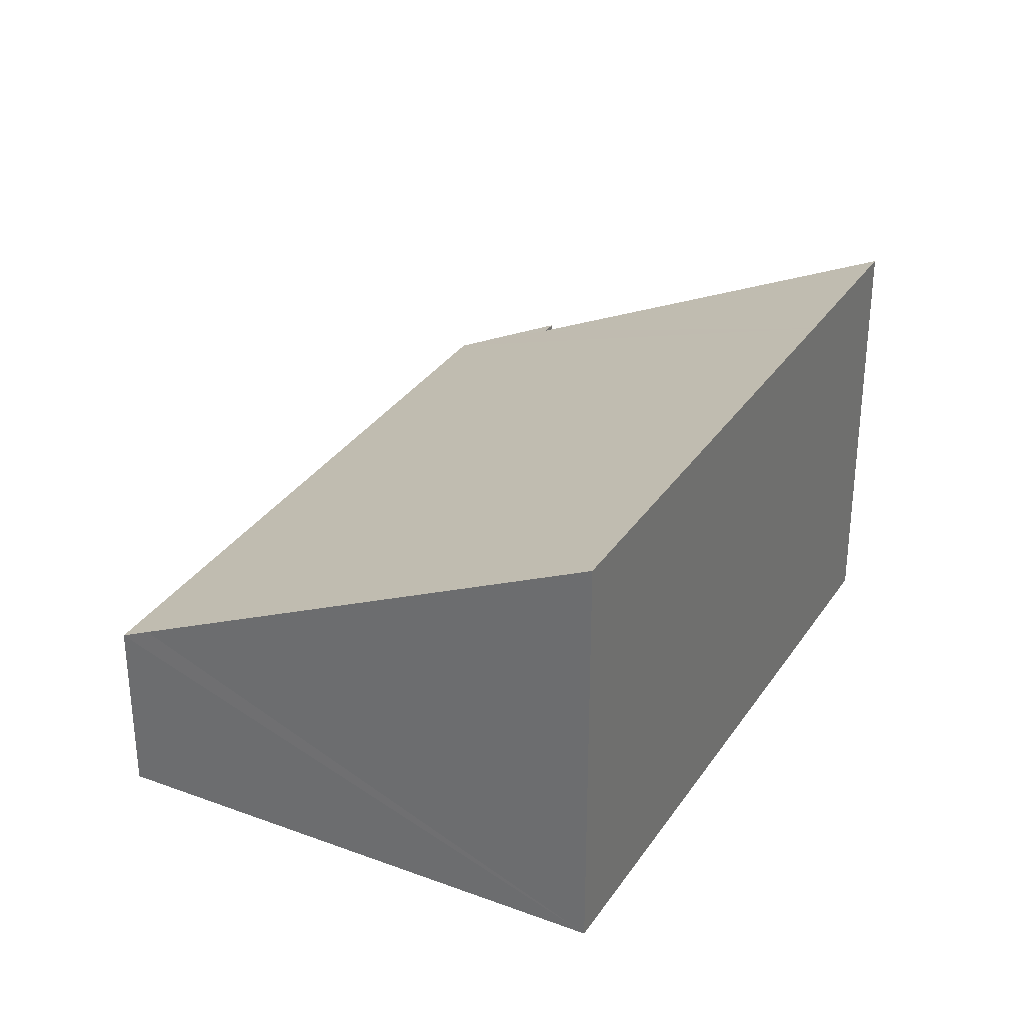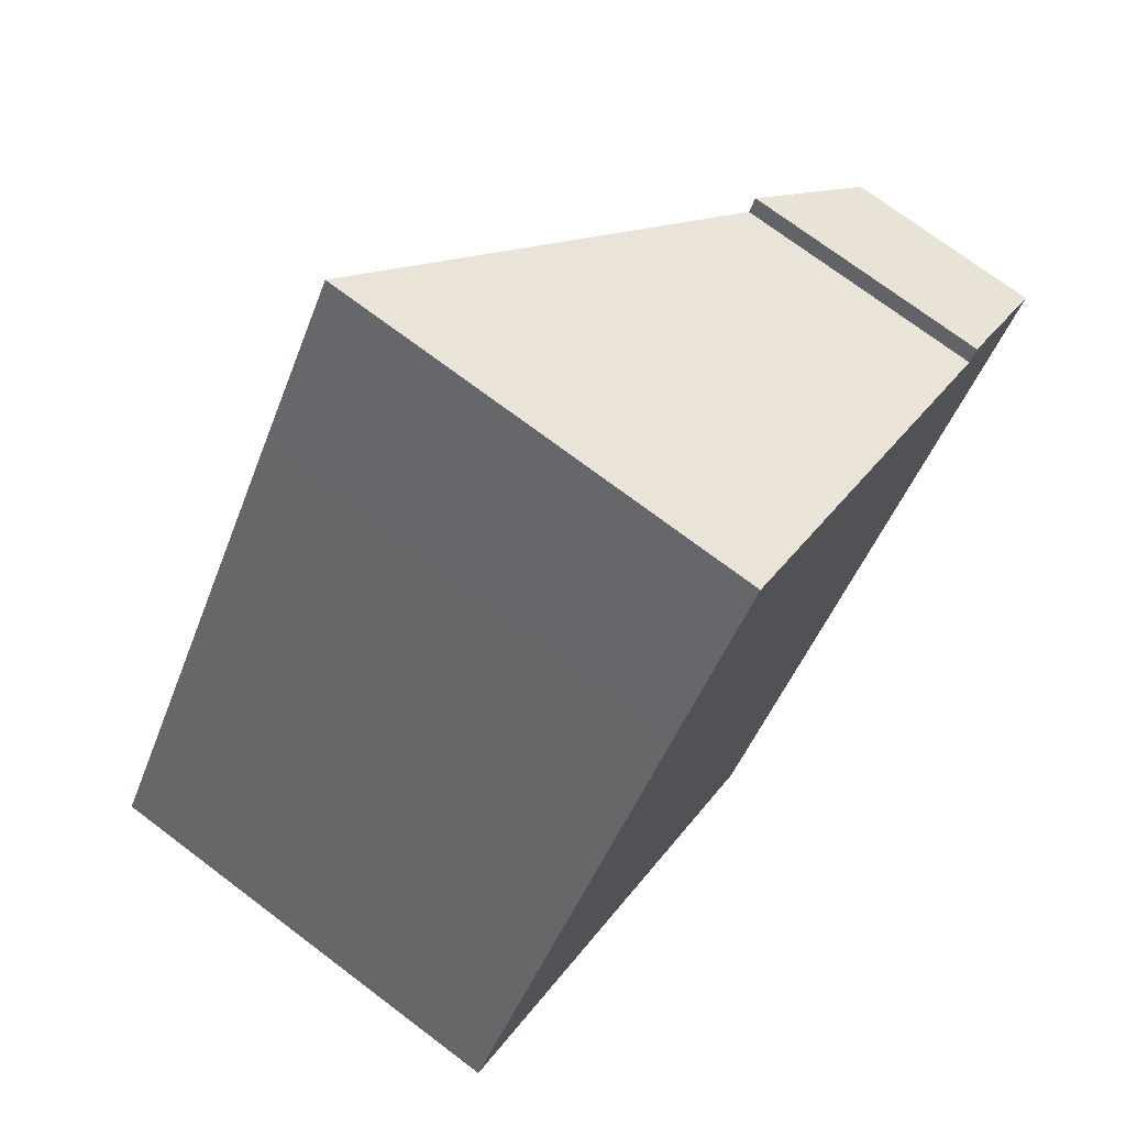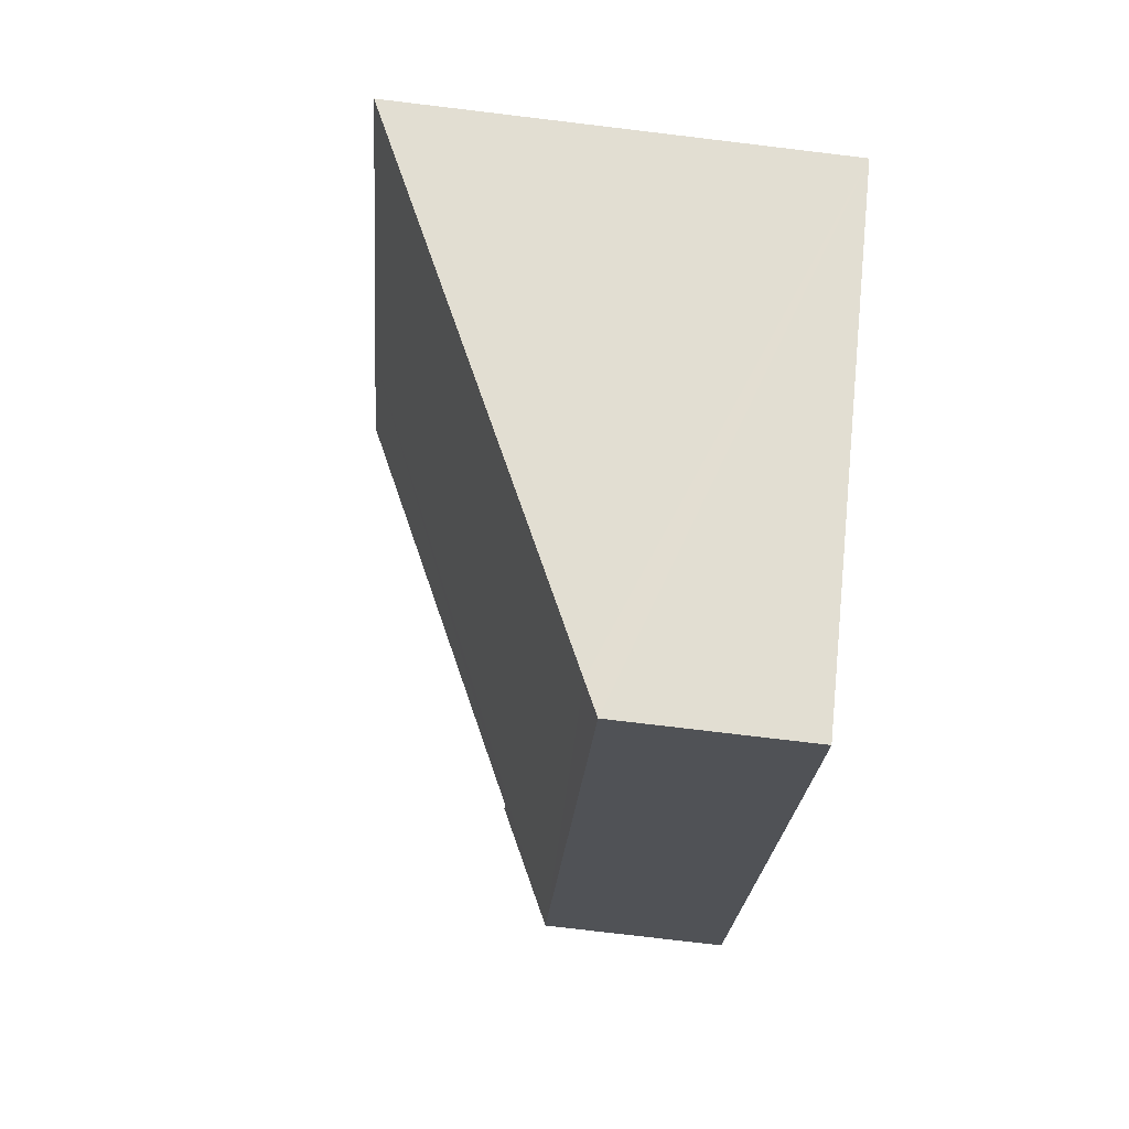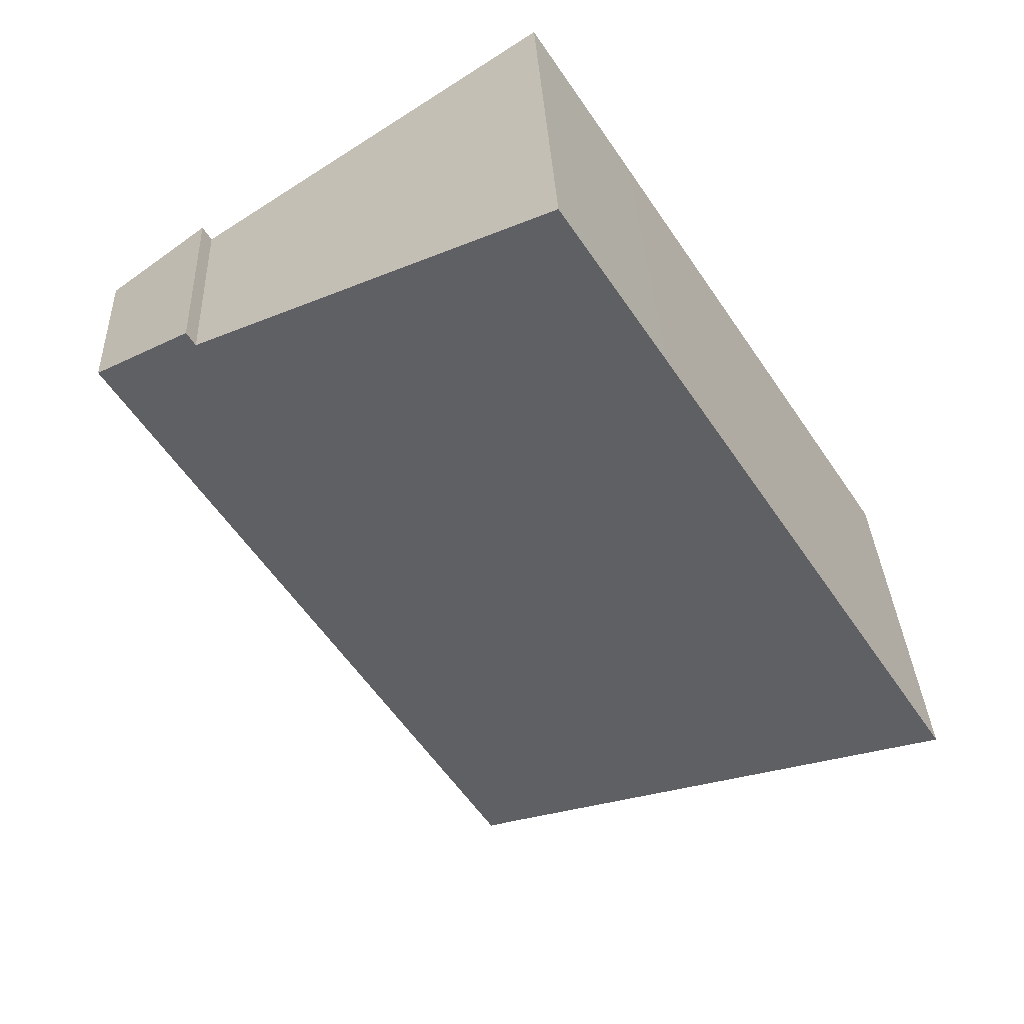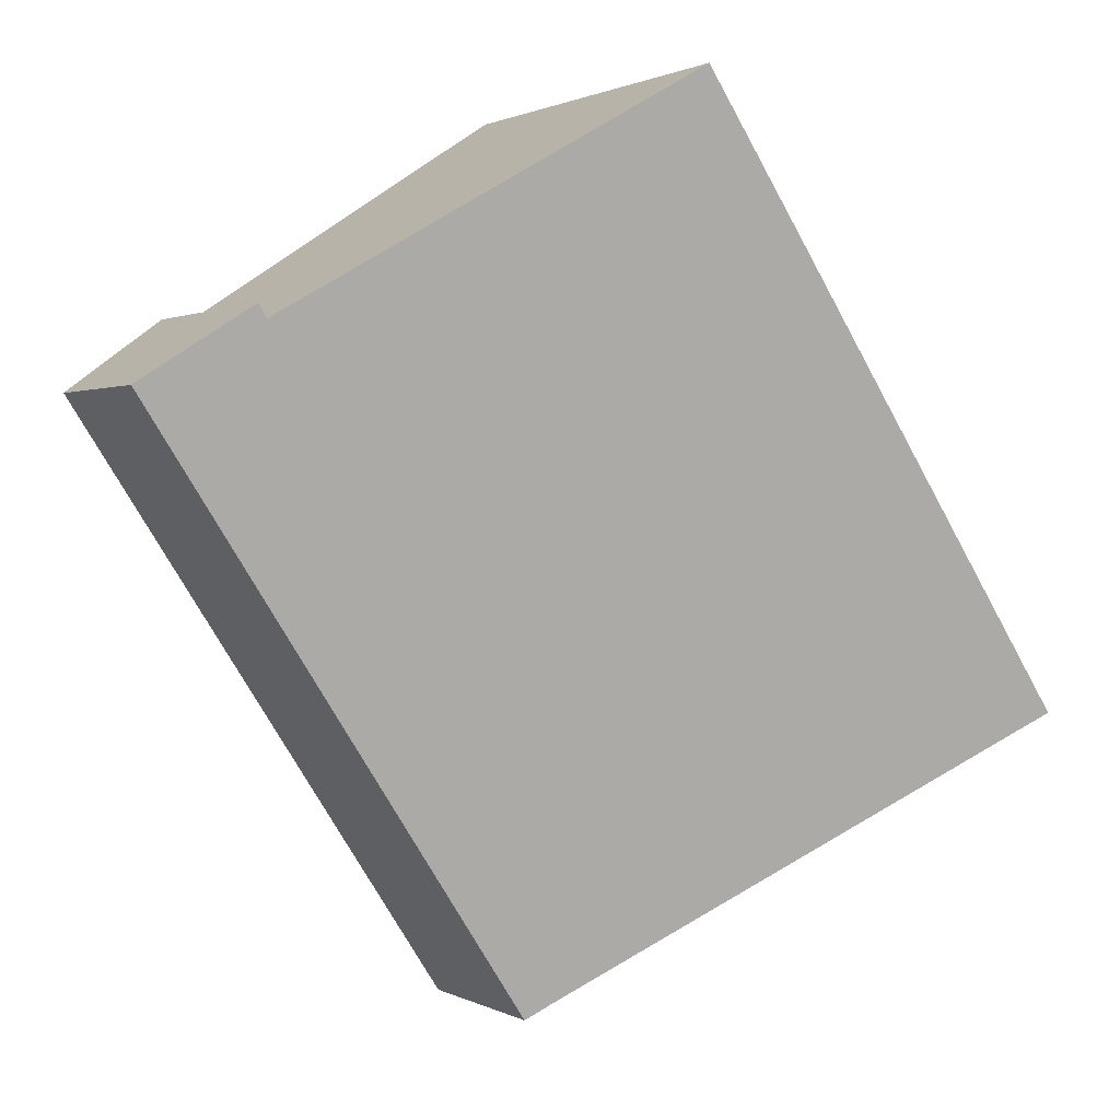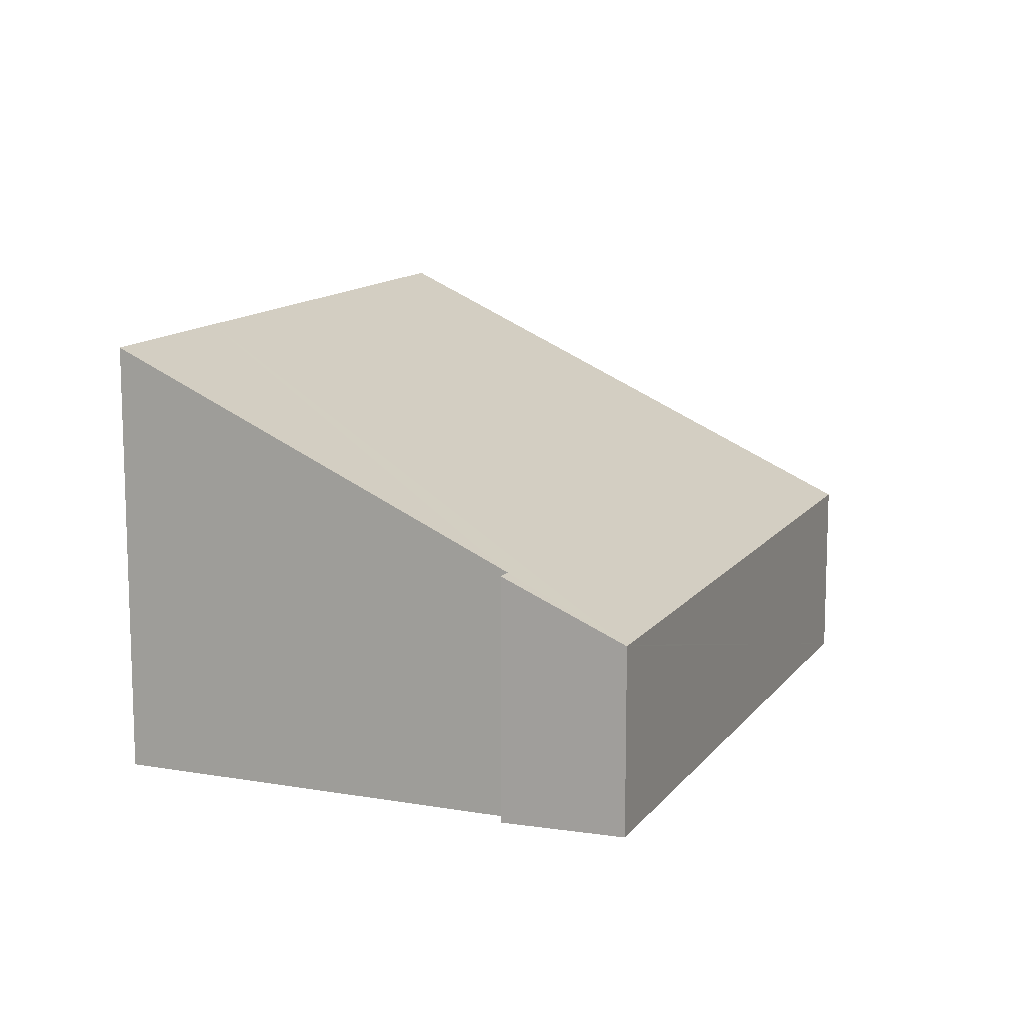
<metadata>
{"format":"obj","ext":"obj","renderer":"f3d","projection":"perspective","resolution":1024,"background":"white","views":[{"elev":32.2,"azim":-118.6,"up":"+Y"},{"elev":73.4,"azim":-53.0,"up":"+Z"},{"elev":-77.6,"azim":-96.8,"up":"+Z"},{"elev":32.0,"azim":177.6,"up":"+Z"},{"elev":1.1,"azim":150.7,"up":"+Z"},{"elev":12.4,"azim":55.7,"up":"+Y"}]}
</metadata>
<code>
v  6.209 2.972 -4.165
v  12.45 2.753 4.493
v  6.587 2.762 -4.426
v  0 6.397 3.917e-16
v  4.277 6.398 6.539
v  12.49 2.753 4.564
v  10.9 3.583 5.443
v  5.778 6.396 8.823
v  11.03 3.586 5.65
v  10.94 3.584 5.504
v  0 0 0
v  6.587 2.71e-16 -4.426
v  6.209 2.55e-16 -4.165
v  4.277 -4.004e-16 6.539
v  5.778 -5.403e-16 8.823
v  10.9 -3.333e-16 5.443
v  11.03 -3.46e-16 5.65
v  10.94 -3.37e-16 5.504
v  12.49 -2.795e-16 4.564
v  12.45 -2.751e-16 4.493
g defaultobject
f 1 2 3
f 2 1 4
f 2 4 5
f 2 5 6
f 6 5 7
f 7 5 8
f 7 9 6
f 9 7 10
f 1 11 4
f 11 1 3
f 11 3 12
f 11 12 13
f 11 5 4
f 5 11 14
f 5 14 8
f 8 14 15
f 16 10 7
f 10 16 9
f 9 16 17
f 17 16 18
f 15 7 8
f 7 15 16
f 17 6 9
f 6 17 19
f 2 12 3
f 12 2 6
f 12 6 20
f 20 6 19
f 17 20 19
f 20 17 12
f 12 17 18
f 12 18 16
f 12 16 15
f 12 15 13
f 13 15 11
f 11 15 14

</code>
